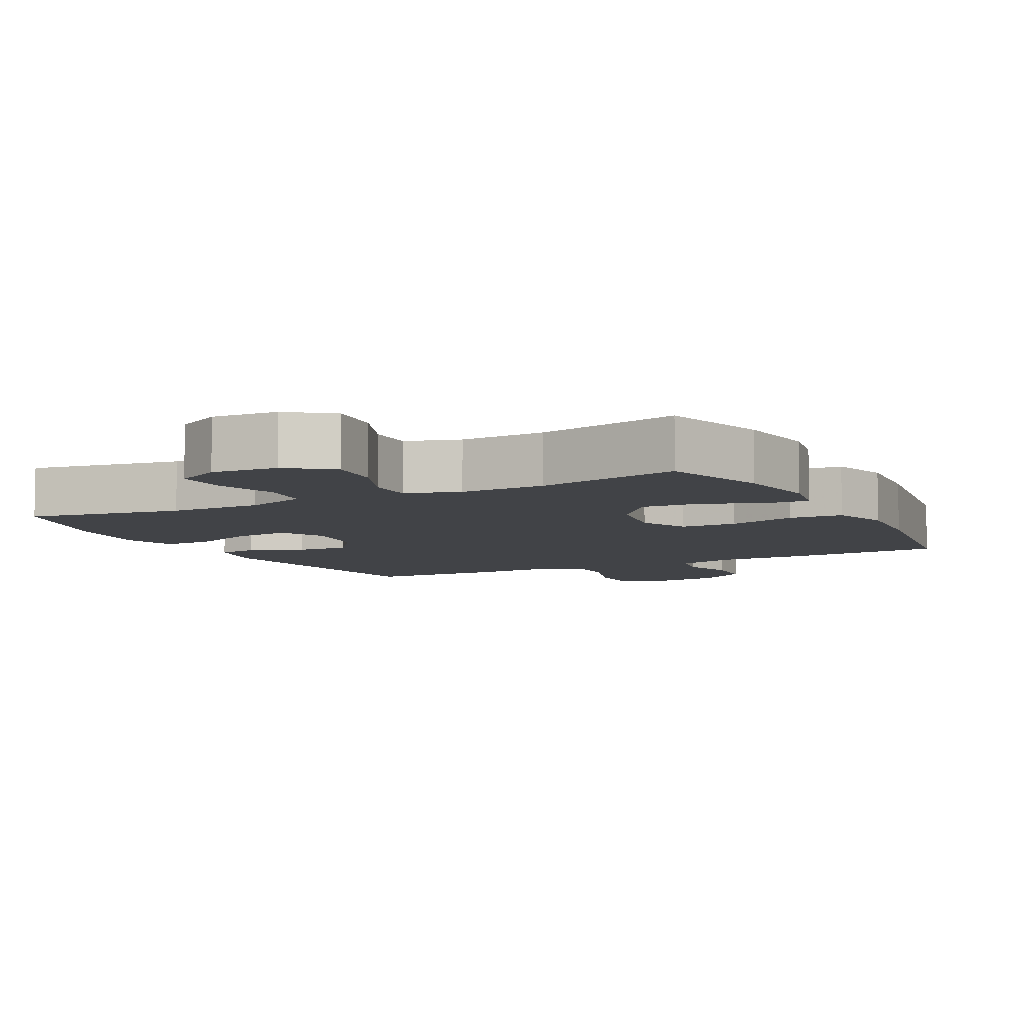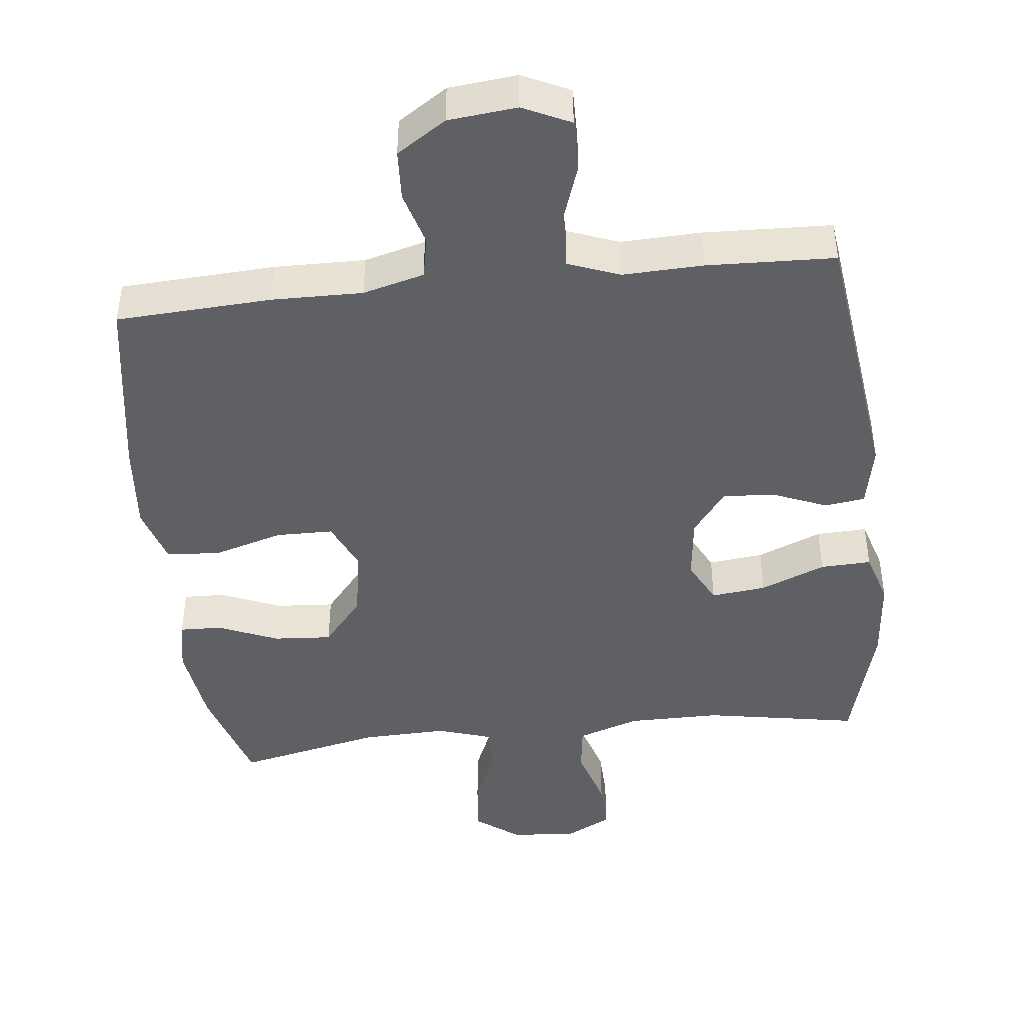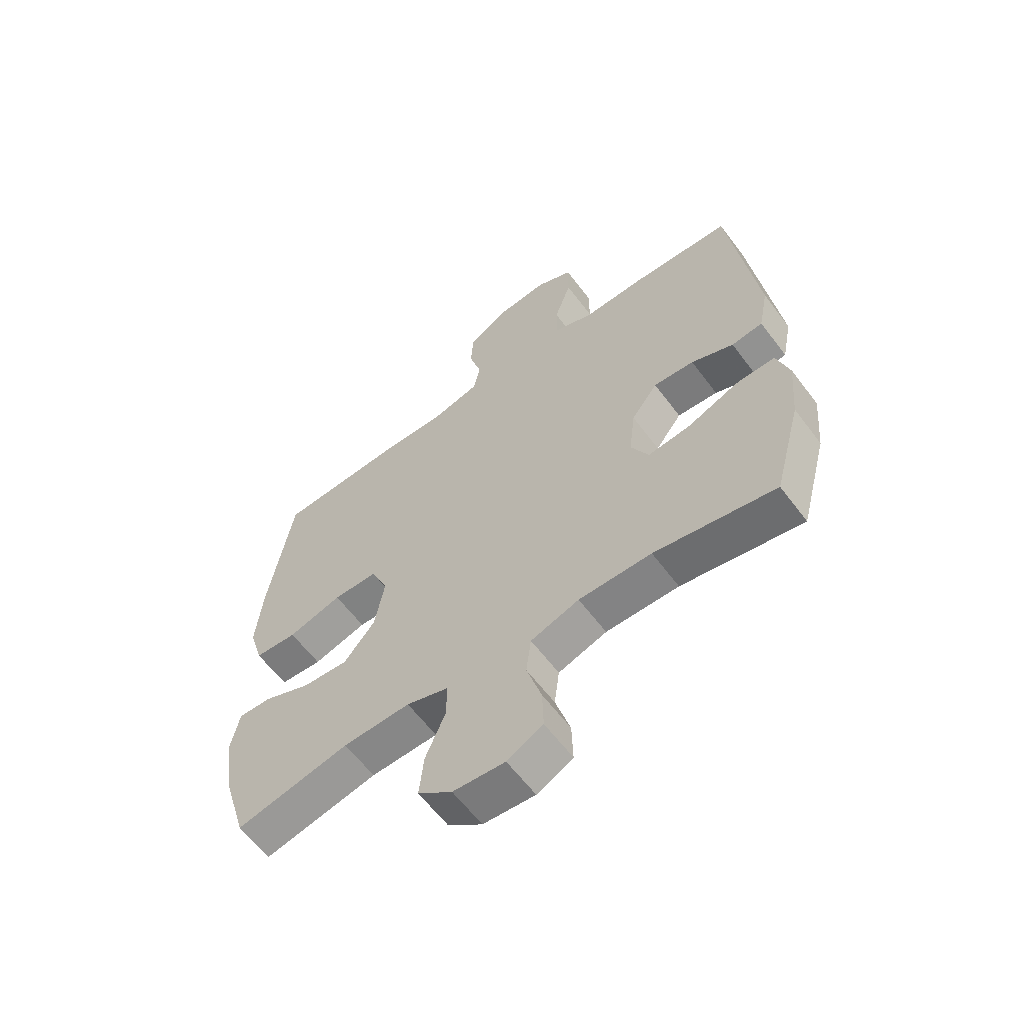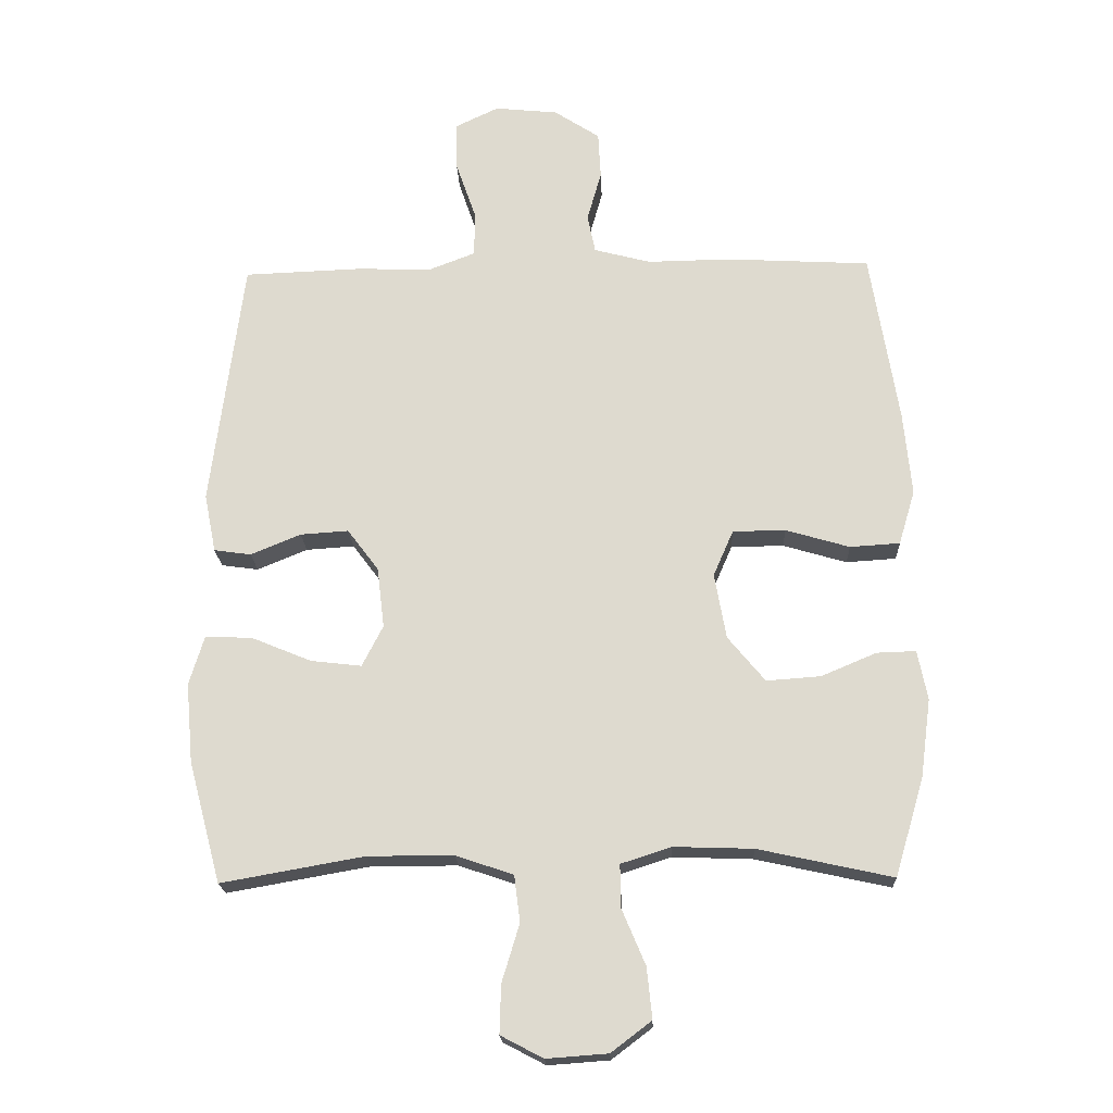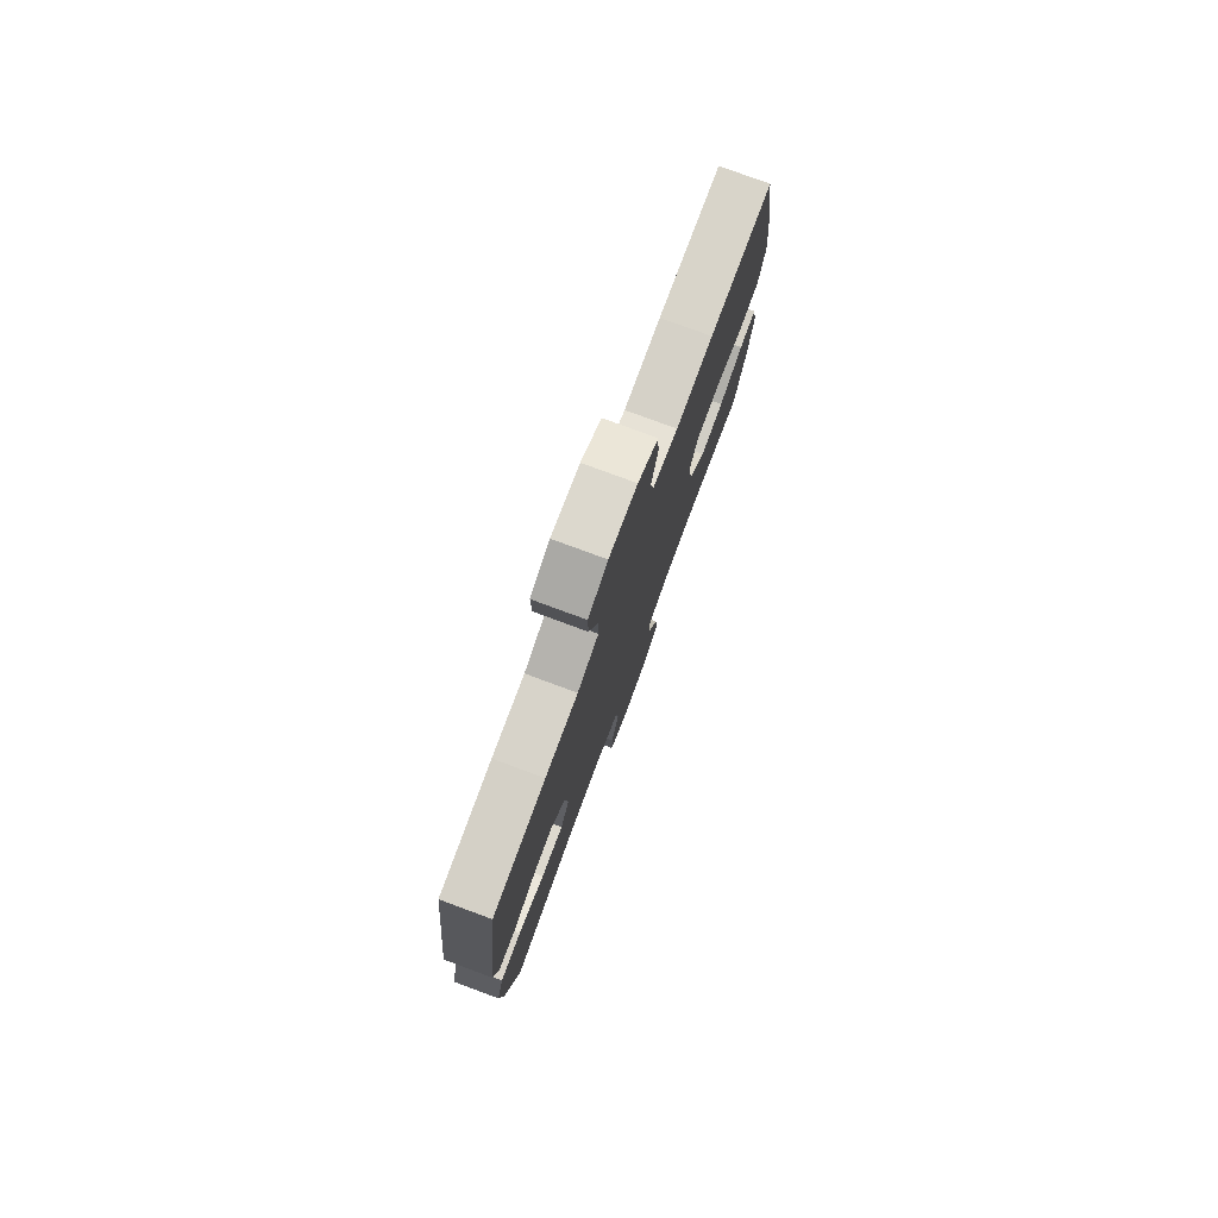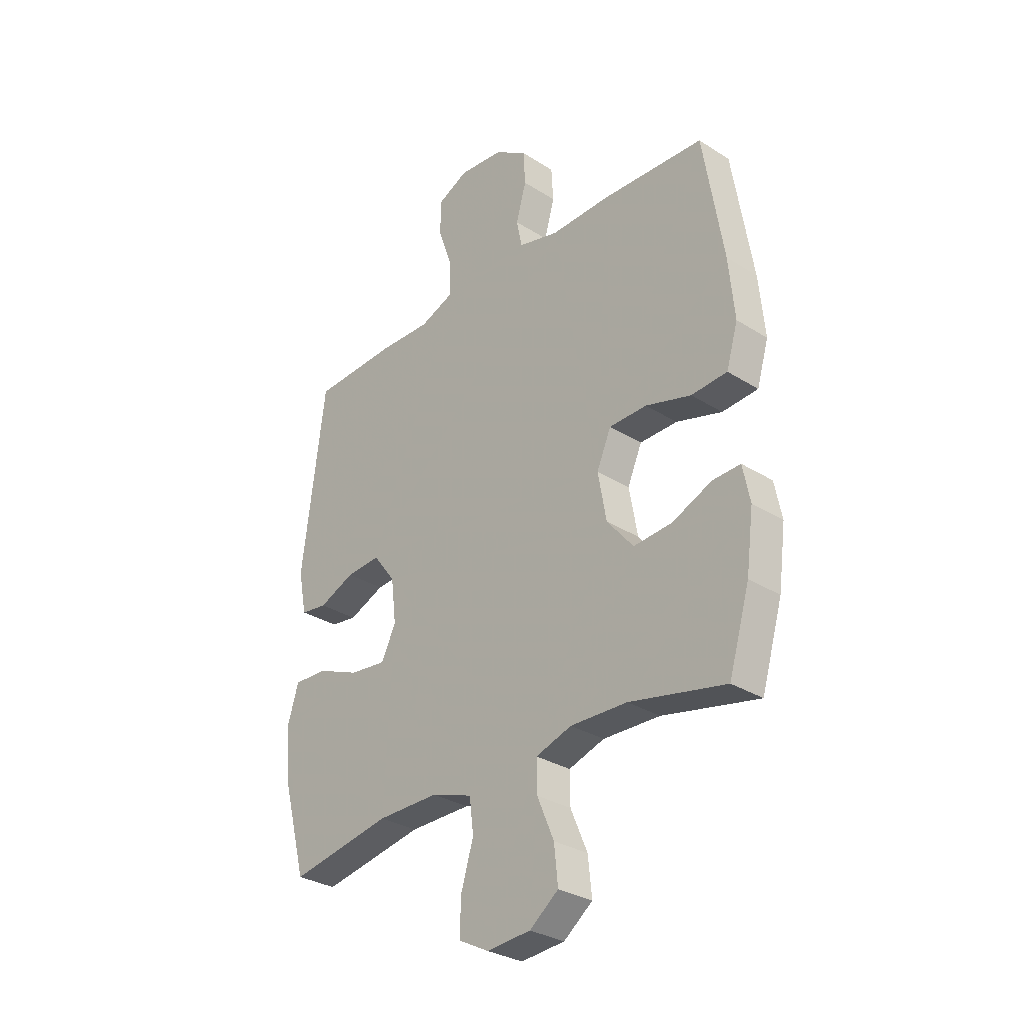
<metadata>
{"format":"obj","ext":"obj","renderer":"f3d","projection":"perspective","resolution":1024,"background":"white","views":[{"elev":-7.1,"azim":-152.4,"up":"+Y"},{"elev":-44.0,"azim":6.4,"up":"+Y"},{"elev":-61.1,"azim":36.8,"up":"+Z"},{"elev":-19.8,"azim":-177.7,"up":"+Z"},{"elev":78.4,"azim":110.3,"up":"+Z"},{"elev":-30.9,"azim":-132.2,"up":"+Z"}]}
</metadata>
<code>
v 0.5 0.07 -0.5
v 0.281 0.07 -0.461
v 0.149 0.07 -0.461
v 0.061 0.07 -0.491
v 0.052 0.07 -0.562
v 0.079 0.07 -0.651
v 0.081 0.07 -0.725
v 0.016 0.07 -0.759
v -0.078 0.07 -0.752
v -0.14 0.07 -0.705
v -0.132 0.07 -0.627
v -0.096 0.07 -0.542
v -0.095 0.07 -0.476
v -0.172 0.07 -0.451
v -0.294 0.07 -0.455
v -0.5 0.07 -0.5
v -0.545 0.07 -0.349
v -0.561 0.07 -0.229
v -0.546 0.07 -0.153
v -0.486 0.07 -0.155
v -0.401 0.07 -0.191
v -0.318 0.07 -0.197
v -0.261 0.07 -0.128
v -0.243 0.07 -0.027
v -0.274 0.07 0.044
v -0.355 0.07 0.045
v -0.453 0.07 0.016
v -0.53 0.07 0.021
v -0.555 0.07 0.105
v -0.543 0.07 0.233
v -0.5 0.07 0.5
v -0.279 0.07 0.512
v -0.151 0.07 0.51
v -0.064 0.07 0.533
v -0.052 0.07 0.592
v -0.074 0.07 0.67
v -0.07 0.07 0.742
v 0 0.07 0.788
v 0.097 0.07 0.798
v 0.164 0.07 0.766
v 0.163 0.07 0.692
v 0.132 0.07 0.602
v 0.132 0.07 0.531
v 0.205 0.07 0.503
v 0.318 0.07 0.507
v 0.5 0.07 0.5
v 0.549 0.07 0.115
v 0.531 0.07 0.025
v 0.474 0.07 0.017
v 0.397 0.07 0.049
v 0.323 0.07 0.054
v 0.275 0.07 -0.01
v 0.264 0.07 -0.103
v 0.296 0.07 -0.166
v 0.374 0.07 -0.157
v 0.466 0.07 -0.119
v 0.538 0.07 -0.116
v 0.561 0.07 -0.192
v 0.55 0.07 -0.314
v 0.5 0 -0.5
v 0.281 0 -0.461
v 0.149 0 -0.461
v 0.061 0 -0.491
v 0.052 0 -0.562
v 0.079 0 -0.651
v 0.081 0 -0.725
v 0.016 0 -0.759
v -0.078 0 -0.752
v -0.14 0 -0.705
v -0.132 0 -0.627
v -0.096 0 -0.542
v -0.095 0 -0.476
v -0.172 0 -0.451
v -0.294 0 -0.455
v -0.5 0 -0.5
v -0.545 0 -0.349
v -0.561 0 -0.229
v -0.546 0 -0.153
v -0.486 0 -0.155
v -0.401 0 -0.191
v -0.318 0 -0.197
v -0.261 0 -0.128
v -0.243 0 -0.027
v -0.274 0 0.044
v -0.355 0 0.045
v -0.453 0 0.016
v -0.53 0 0.021
v -0.555 0 0.105
v -0.543 0 0.233
v -0.5 0 0.5
v -0.279 0 0.512
v -0.151 0 0.51
v -0.064 0 0.533
v -0.052 0 0.592
v -0.074 0 0.67
v -0.07 0 0.742
v 0 0 0.788
v 0.097 0 0.798
v 0.164 0 0.766
v 0.163 0 0.692
v 0.132 0 0.602
v 0.132 0 0.531
v 0.205 0 0.503
v 0.318 0 0.507
v 0.5 0 0.5
v 0.549 0 0.115
v 0.531 0 0.025
v 0.474 0 0.017
v 0.397 0 0.049
v 0.323 0 0.054
v 0.275 0 -0.01
v 0.264 0 -0.103
v 0.296 0 -0.166
v 0.374 0 -0.157
v 0.466 0 -0.119
v 0.538 0 -0.116
v 0.561 0 -0.192
v 0.55 0 -0.314
f 58 59 1 2
f 55 56 57 58
f 54 55 58 2
f 53 54 2 3
f 52 53 3 4
f 47 48 49 50
f 47 50 51
f 44 45 46 47
f 43 44 47 51
f 39 40 41 42
f 39 42 43
f 38 39 43
f 35 36 37 38
f 34 35 38 43
f 33 34 43 51
f 26 27 28 29
f 25 26 29 30
f 18 19 20 21
f 18 21 22
f 15 16 17 18
f 14 15 18 22
f 13 14 22 23
f 9 10 11 12
f 9 12 13
f 8 9 13
f 5 6 7 8
f 4 5 8 13
f 52 4 13 23
f 25 30 31 32
f 24 25 32 33
f 51 52 23 24
f 24 33 51
f 61 60 118 117
f 117 116 115 114
f 61 117 114 113
f 62 61 113 112
f 63 62 112 111
f 109 108 107 106
f 110 109 106
f 106 105 104 103
f 110 106 103 102
f 101 100 99 98
f 102 101 98
f 102 98 97
f 97 96 95 94
f 102 97 94 93
f 110 102 93 92
f 88 87 86 85
f 89 88 85 84
f 80 79 78 77
f 81 80 77
f 77 76 75 74
f 81 77 74 73
f 82 81 73 72
f 71 70 69 68
f 72 71 68
f 72 68 67
f 67 66 65 64
f 72 67 64 63
f 82 72 63 111
f 91 90 89 84
f 92 91 84 83
f 83 82 111 110
f 110 92 83
f 1 60 61 2
f 2 61 62 3
f 3 62 63 4
f 4 63 64 5
f 5 64 65 6
f 6 65 66 7
f 7 66 67 8
f 8 67 68 9
f 9 68 69 10
f 10 69 70 11
f 11 70 71 12
f 12 71 72 13
f 13 72 73 14
f 14 73 74 15
f 15 74 75 16
f 16 75 76 17
f 17 76 77 18
f 18 77 78 19
f 19 78 79 20
f 20 79 80 21
f 21 80 81 22
f 22 81 82 23
f 23 82 83 24
f 24 83 84 25
f 25 84 85 26
f 26 85 86 27
f 27 86 87 28
f 28 87 88 29
f 29 88 89 30
f 30 89 90 31
f 31 90 91 32
f 32 91 92 33
f 33 92 93 34
f 34 93 94 35
f 35 94 95 36
f 36 95 96 37
f 37 96 97 38
f 38 97 98 39
f 39 98 99 40
f 40 99 100 41
f 41 100 101 42
f 42 101 102 43
f 43 102 103 44
f 44 103 104 45
f 45 104 105 46
f 46 105 106 47
f 47 106 107 48
f 48 107 108 49
f 49 108 109 50
f 50 109 110 51
f 51 110 111 52
f 52 111 112 53
f 53 112 113 54
f 54 113 114 55
f 55 114 115 56
f 56 115 116 57
f 57 116 117 58
f 58 117 118 59
f 59 118 60 1

</code>
